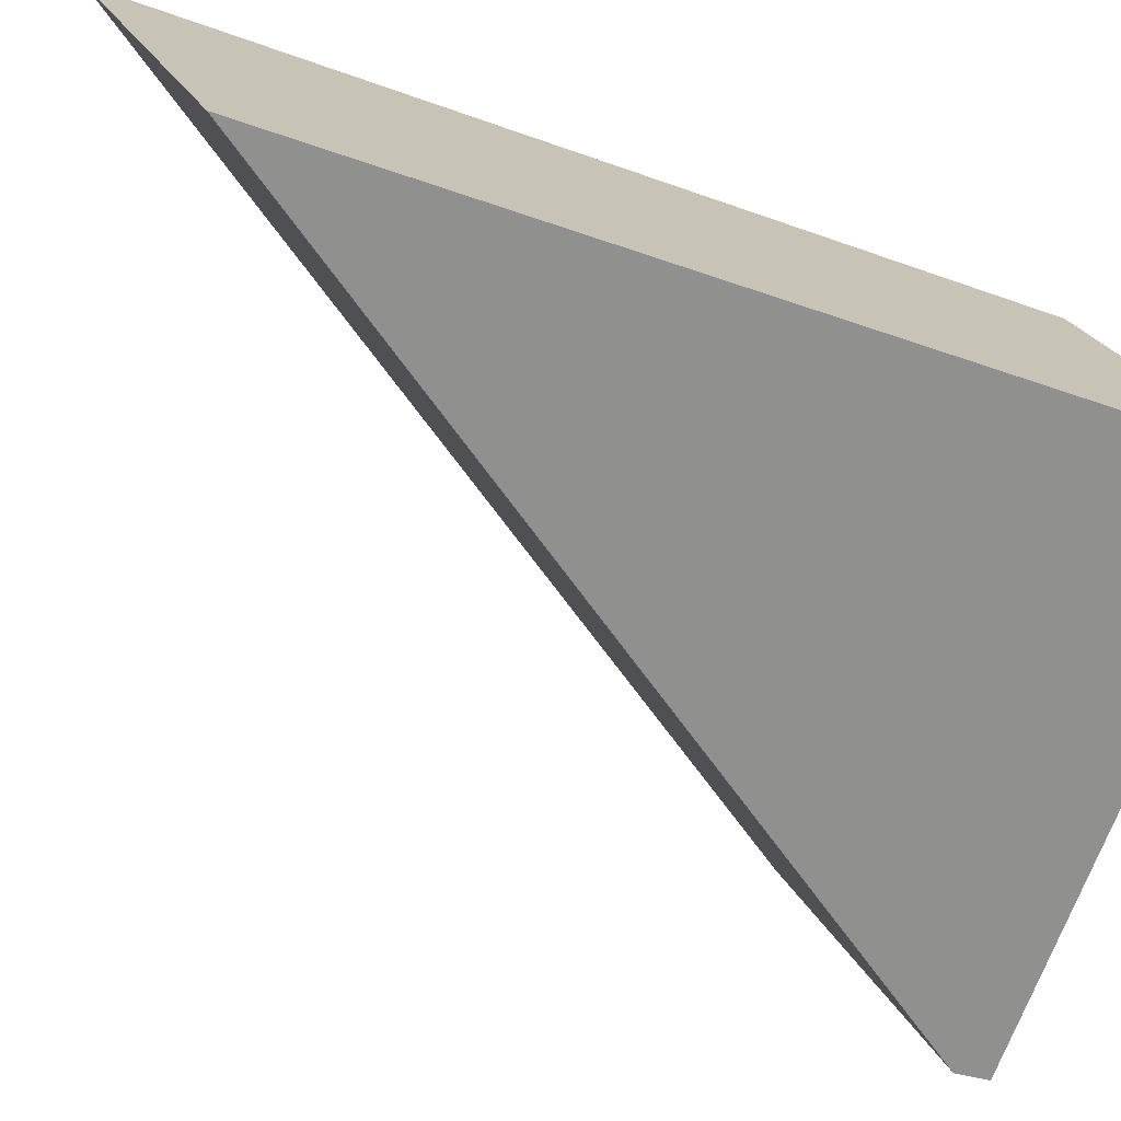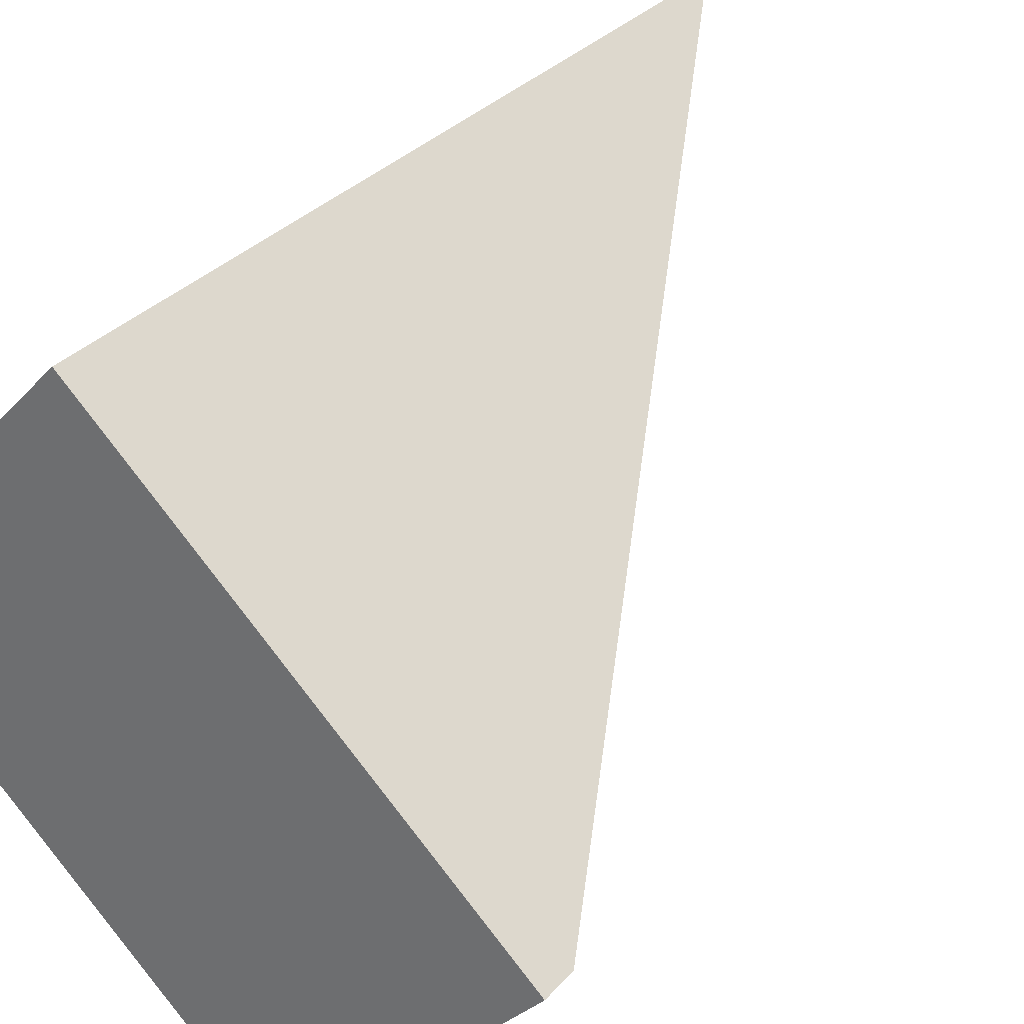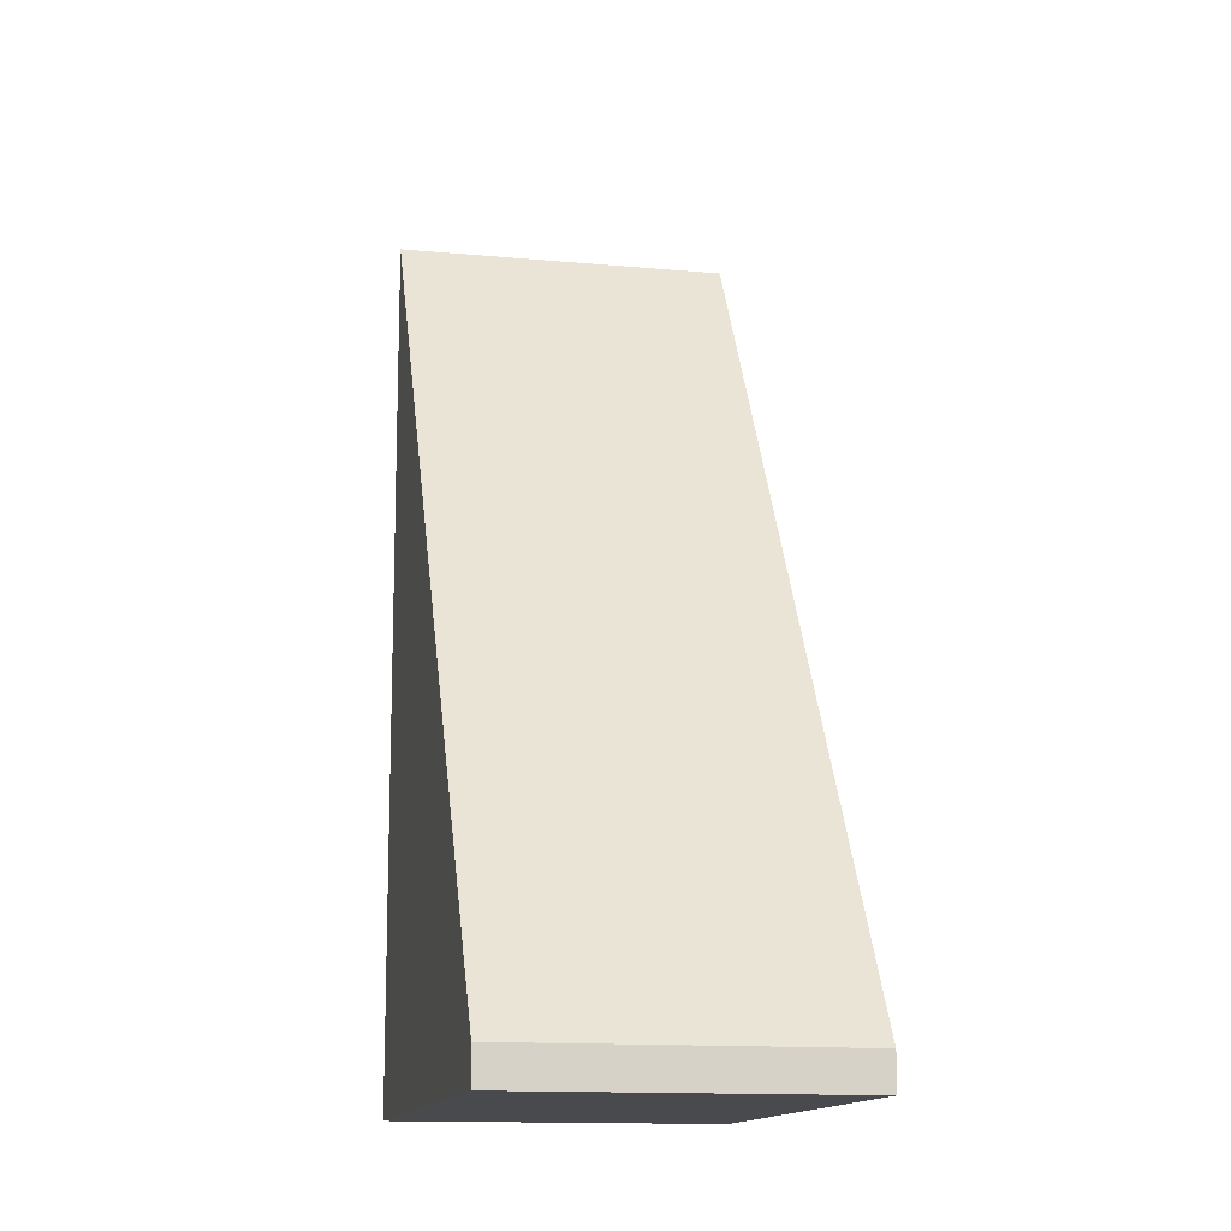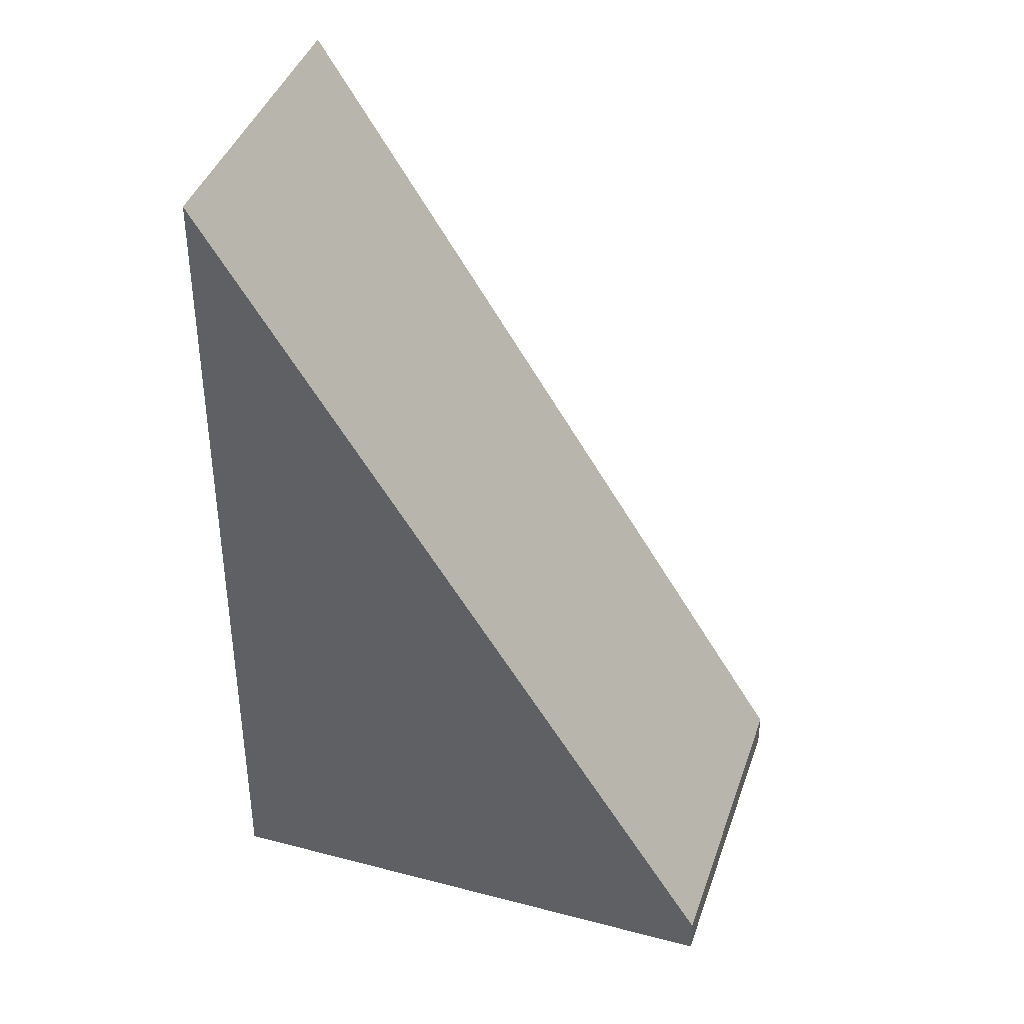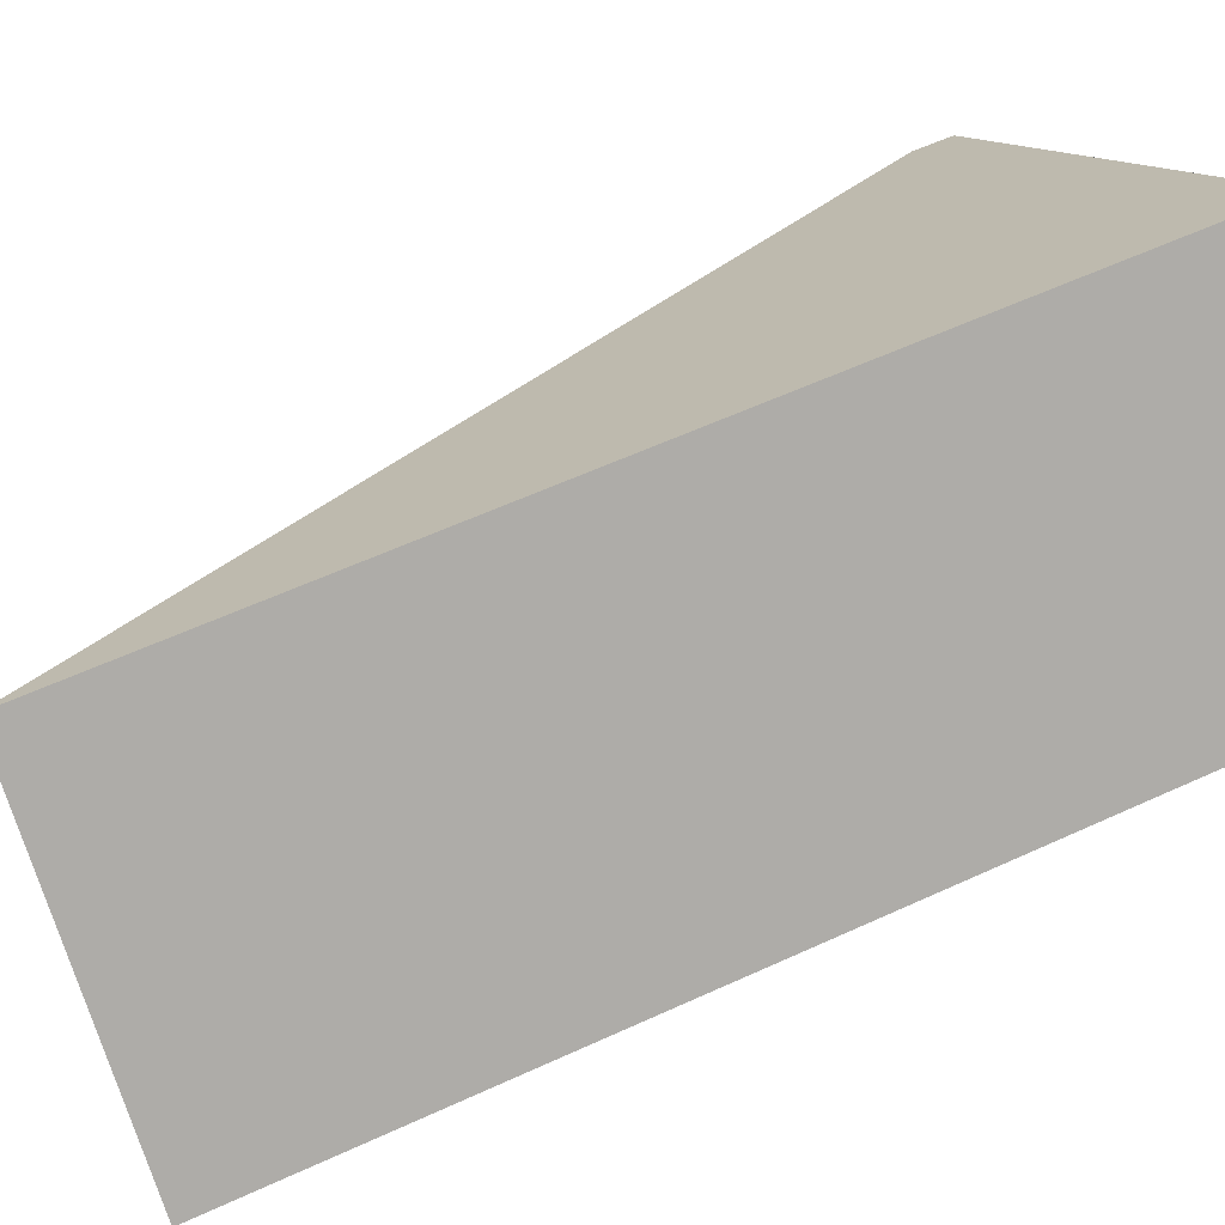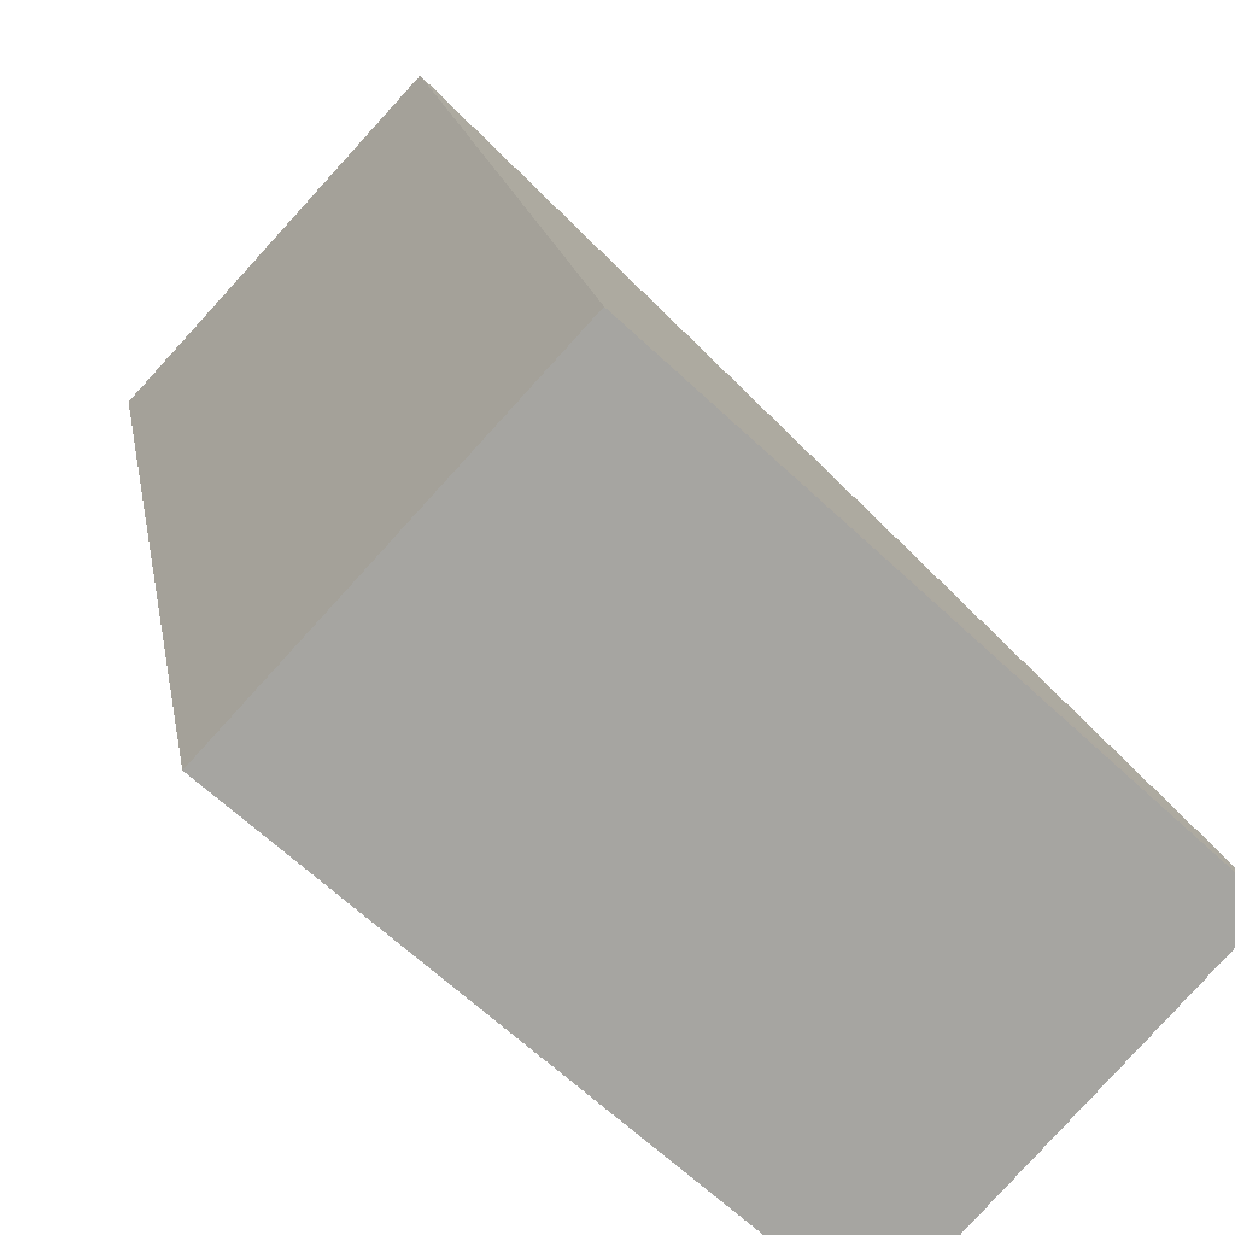
<metadata>
{"format":"obj","ext":"obj","renderer":"f3d","projection":"perspective","resolution":1024,"background":"white","views":[{"elev":-27.1,"azim":-120.9,"up":"+Z"},{"elev":30.7,"azim":32.9,"up":"+Z"},{"elev":-13.3,"azim":121.1,"up":"+Y"},{"elev":40.4,"azim":61.0,"up":"+Y"},{"elev":57.6,"azim":-115.7,"up":"+Z"},{"elev":16.7,"azim":-9.4,"up":"+Z"}]}
</metadata>
<code>
v  3.61 13.77 3.862
v  5.326 2.274 -4.98
v  0 13.77 8.432e-16
v  8.204 3.855 -0.433
v  6.115 0.571 -5.718
v  9.725 0.571 -1.856
v  6.115 3.501e-16 -5.718
v  5.326 3.049e-16 -4.98
v  0 0 0
v  3.61 -2.365e-16 3.862
v  8.204 2.651e-17 -0.433
v  9.725 1.136e-16 -1.856
g defaultobject
f 1 2 3
f 2 1 4
f 2 4 5
f 5 4 6
f 7 2 5
f 2 7 3
f 3 7 8
f 3 8 9
f 9 1 3
f 1 9 10
f 10 4 1
f 4 10 6
f 6 10 11
f 6 11 12
f 12 5 6
f 5 12 7
f 8 10 9
f 10 8 7
f 10 7 12
f 10 12 11

</code>
